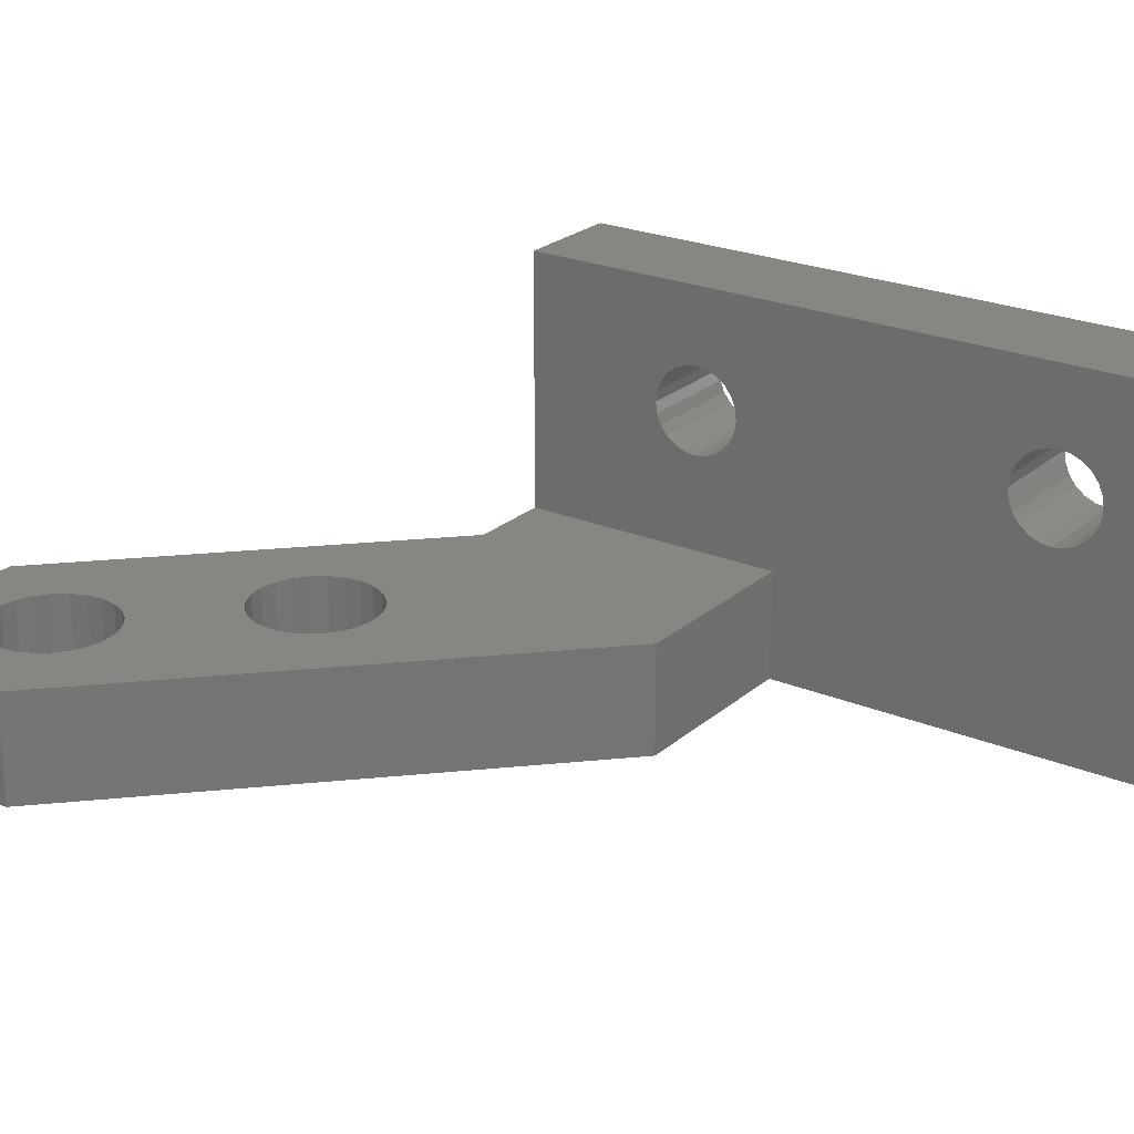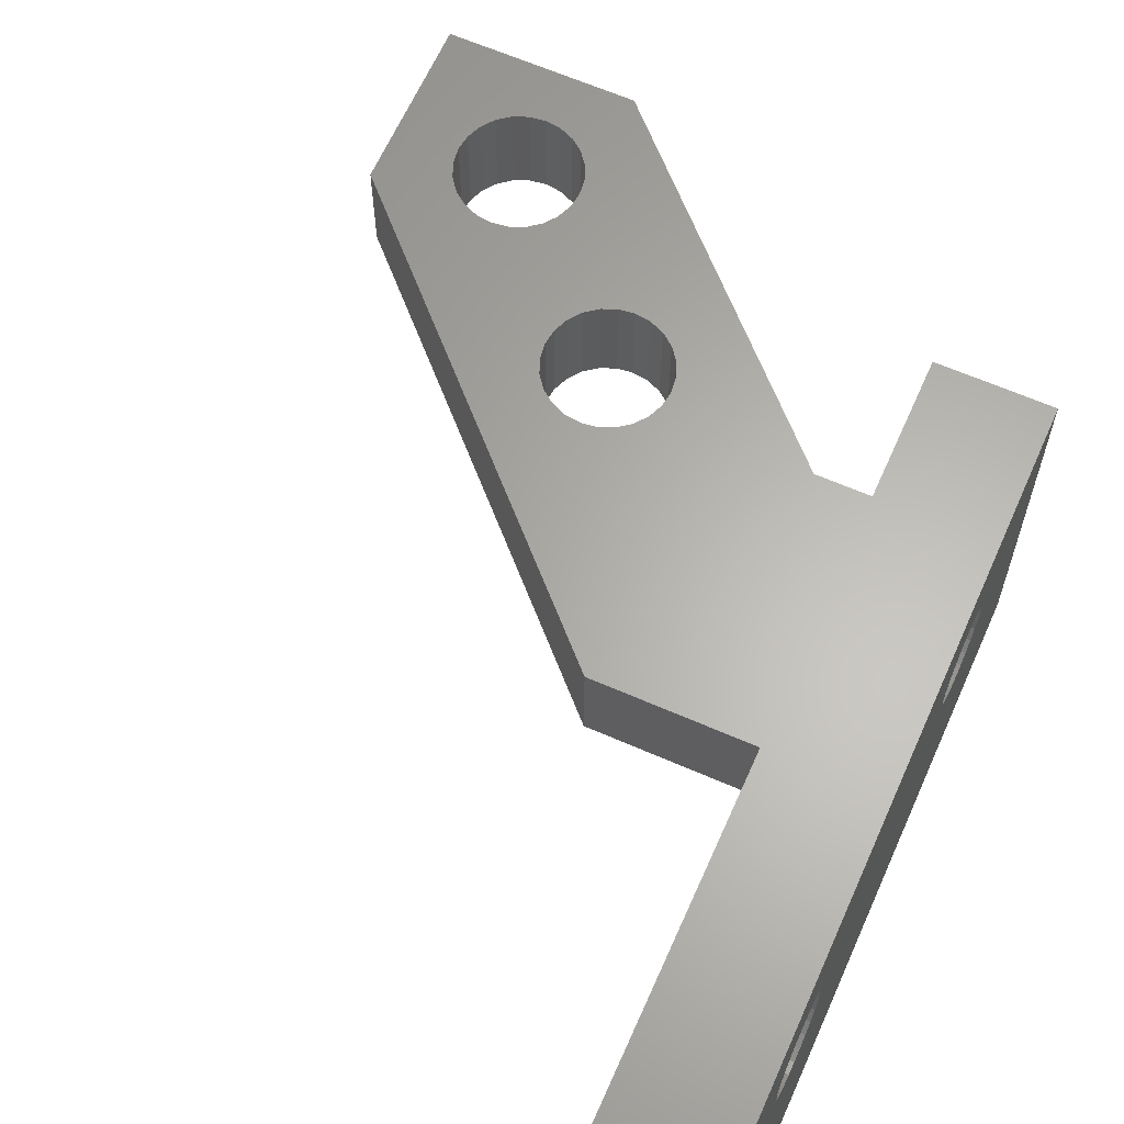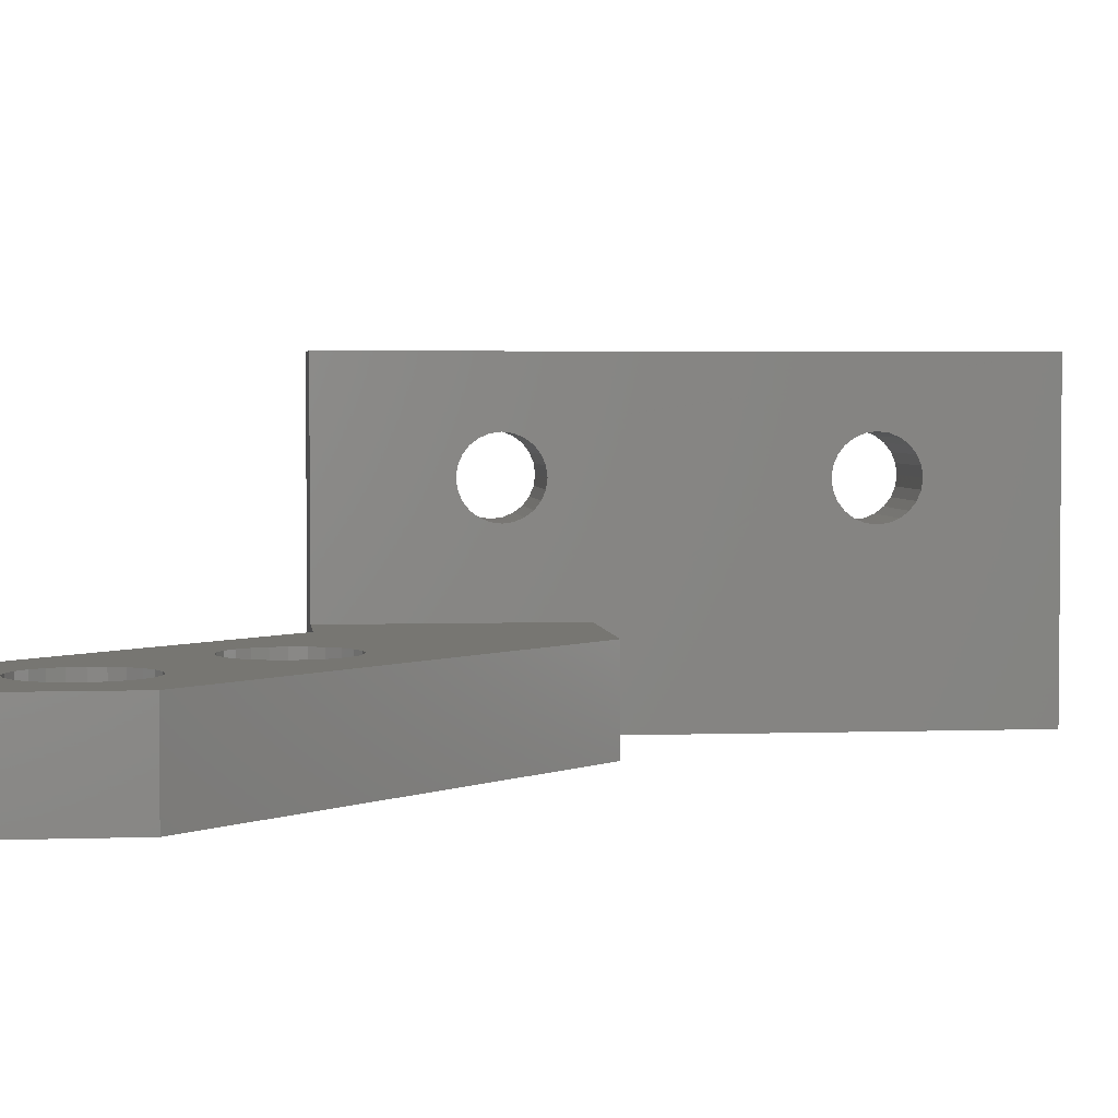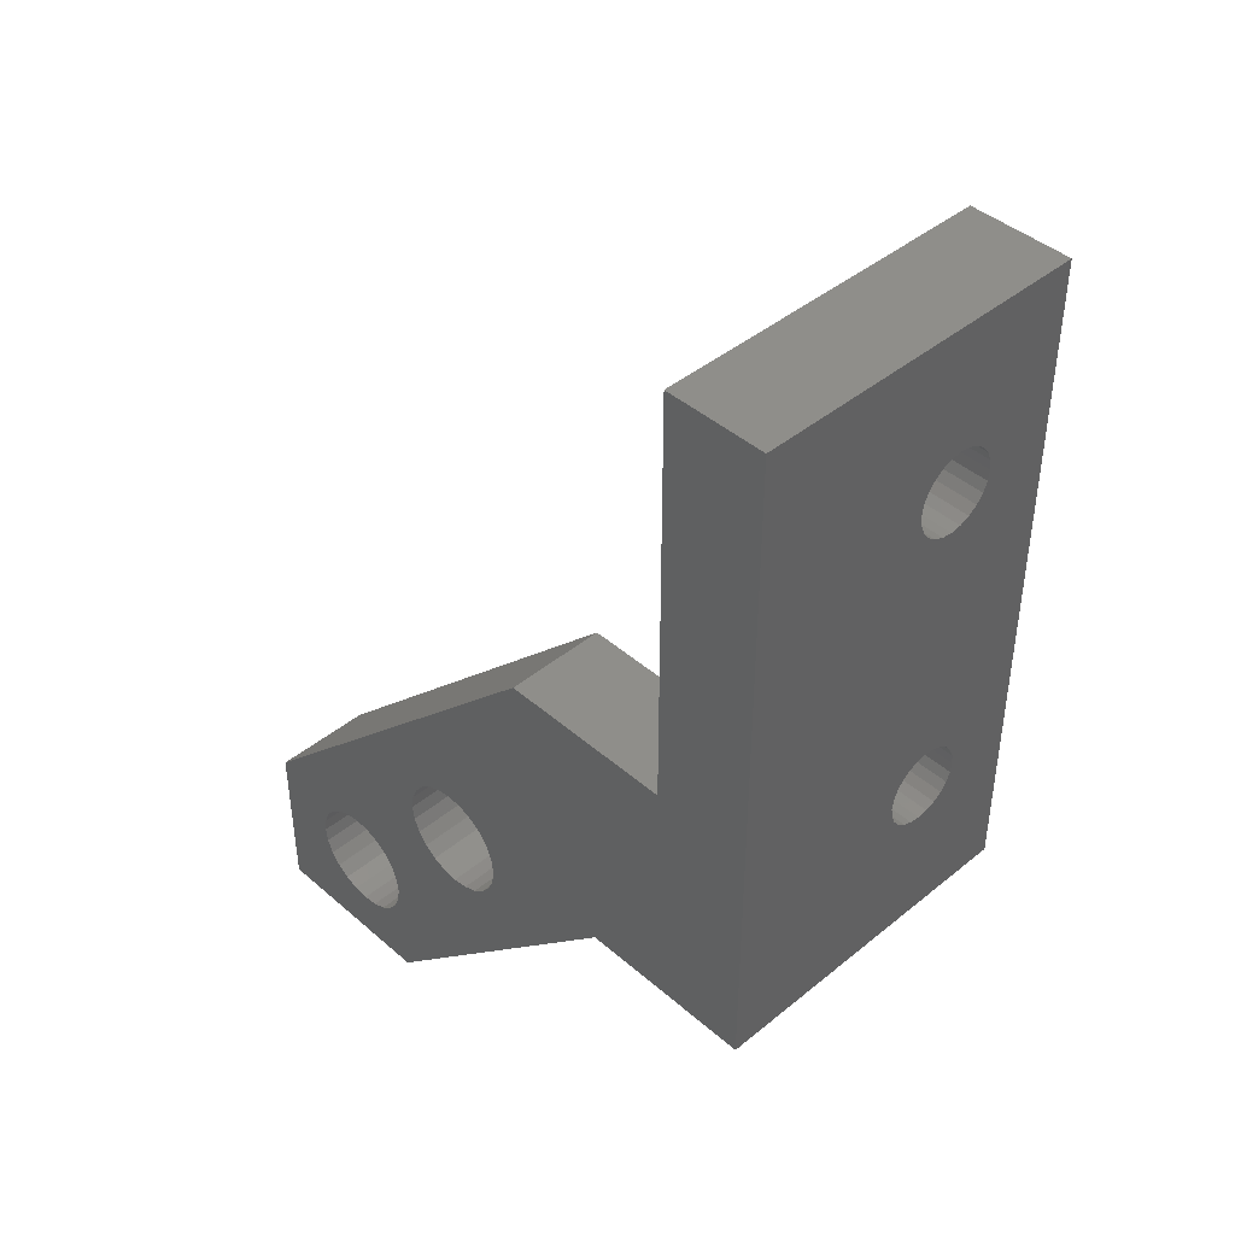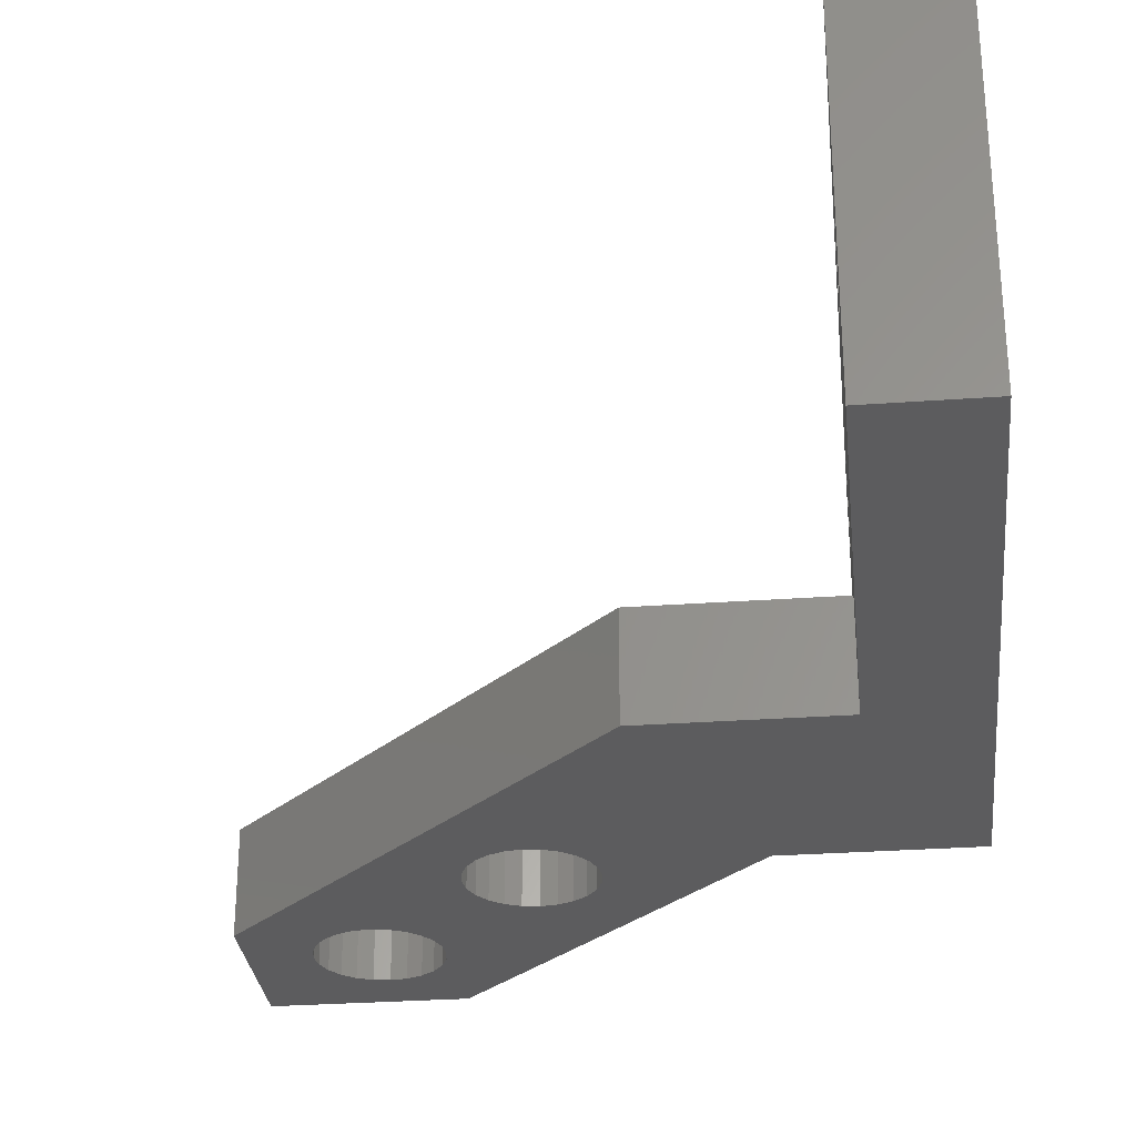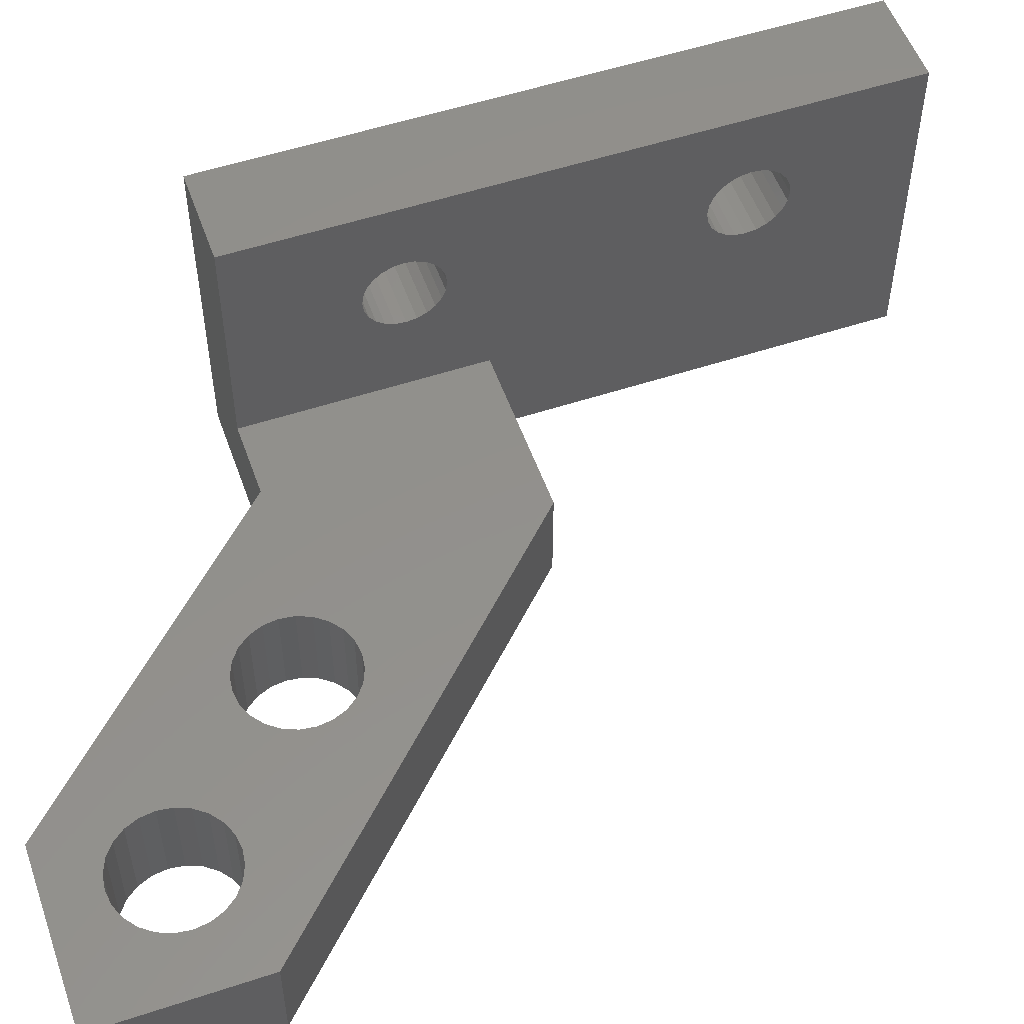
<metadata>
{"format":"stl","ext":"stl","renderer":"f3d","projection":"perspective","resolution":1024,"background":"white","views":[{"elev":23.4,"azim":125.2,"up":"+Z"},{"elev":63.5,"azim":-156.1,"up":"+Z"},{"elev":3.3,"azim":83.3,"up":"+Z"},{"elev":42.8,"azim":-134.1,"up":"+Y"},{"elev":-29.6,"azim":-173.9,"up":"+Z"},{"elev":53.8,"azim":70.6,"up":"+Z"}]}
</metadata>
<code>
# stl→obj: 216 verts, 444 faces
v 939.9 -286.1 14.98
v 936.9 -286.1 4.875
v 936.9 -286.1 14.98
v 939.9 -286.1 7.875
v 939.9 -286.1 4.875
v 936.9 -300.8 10.52
v 939.9 -301.1 10.48
v 939.9 -300.8 10.52
v 936.9 -301.1 10.48
v 936.9 -301.4 10.52
v 939.9 -301.4 10.52
v 936.9 -301.7 10.64
v 939.9 -301.7 10.64
v 936.9 -301.9 10.83
v 939.9 -301.9 10.83
v 936.9 -302.1 11.08
v 939.9 -302.1 11.08
v 939.9 -302.3 11.36
v 936.9 -302.3 11.36
v 936.9 -302.3 11.68
v 939.9 -302.3 11.68
v 939.9 -302.3 11.99
v 936.9 -302.3 11.99
v 936.9 -302.1 12.28
v 939.9 -302.1 12.28
v 939.9 -301.9 12.52
v 936.9 -301.9 12.52
v 939.9 -301.7 12.71
v 936.9 -301.7 12.71
v 936.9 -301.4 12.83
v 939.9 -301.4 12.83
v 939.9 -301.1 12.88
v 936.9 -301.1 12.88
v 936.9 -300.8 12.83
v 939.9 -300.8 12.83
v 939.9 -300.5 12.71
v 936.9 -300.5 12.71
v 939.9 -300.2 12.52
v 936.9 -300.2 12.52
v 936.9 -300.1 12.28
v 939.9 -300.1 12.28
v 936.9 -299.9 11.99
v 939.9 -299.9 11.99
v 936.9 -299.9 11.68
v 939.9 -299.9 11.68
v 936.9 -299.9 11.36
v 939.9 -299.9 11.36
v 936.9 -300.1 11.08
v 939.9 -300.1 11.08
v 936.9 -300.2 10.83
v 939.9 -300.2 10.83
v 936.9 -300.5 10.64
v 939.9 -300.5 10.64
v 939.9 -290.8 12.83
v 936.9 -290.5 12.7
v 939.9 -290.5 12.7
v 936.9 -290.8 12.83
v 939.9 -290.2 12.51
v 936.9 -290.2 12.51
v 939.9 -290 12.25
v 936.9 -290 12.25
v 939.9 -289.9 11.95
v 936.9 -289.9 11.95
v 939.9 -289.9 11.63
v 936.9 -289.9 11.63
v 939.9 -289.9 11.31
v 936.9 -289.9 11.31
v 939.9 -290 11.02
v 936.9 -290 11.02
v 939.9 -290.2 10.76
v 936.9 -290.2 10.76
v 939.9 -290.5 10.56
v 936.9 -290.5 10.56
v 939.9 -290.8 10.44
v 936.9 -290.8 10.44
v 936.9 -291.1 10.4
v 939.9 -291.1 10.4
v 936.9 -291.4 10.44
v 939.9 -291.4 10.44
v 936.9 -291.7 10.56
v 939.9 -291.7 10.56
v 939.9 -292 10.76
v 936.9 -292 10.76
v 939.9 -292.2 11.02
v 936.9 -292.2 11.02
v 939.9 -292.3 11.31
v 936.9 -292.3 11.31
v 939.9 -292.3 11.63
v 936.9 -292.3 11.63
v 939.9 -292.3 11.95
v 936.9 -292.3 11.95
v 939.9 -292.2 12.25
v 936.9 -292.2 12.25
v 939.9 -292 12.51
v 936.9 -292 12.51
v 936.9 -291.7 12.7
v 939.9 -291.7 12.7
v 939.9 -291.4 12.83
v 936.9 -291.4 12.83
v 939.9 -291.1 12.87
v 936.9 -291.1 12.87
v 956.2 -309.7 4.875
v 956.2 -314.7 7.875
v 956.2 -314.7 4.875
v 956.2 -309.7 7.875
v 945.2 -298.7 4.875
v 945.2 -298.7 7.875
v 949.8 -307.3 7.875
v 949.6 -307.7 4.875
v 949.6 -307.7 7.875
v 949.8 -307.3 4.875
v 949.9 -306.8 7.875
v 949.9 -306.8 4.875
v 949.8 -306.4 7.875
v 949.8 -306.4 4.875
v 949.6 -306 7.875
v 949.7 -306.1 4.875
v 949.6 -306 4.875
v 949.4 -305.6 7.875
v 949.4 -305.6 4.875
v 949 -305.3 7.875
v 949 -305.3 4.875
v 948.6 -305.1 4.875
v 948.6 -305.1 7.875
v 948.1 -305.1 4.875
v 948.1 -305.1 7.875
v 947.7 -305.1 4.875
v 947.7 -305.1 7.875
v 947.3 -305.3 4.875
v 947.3 -305.3 7.875
v 946.9 -305.6 4.875
v 946.9 -305.6 7.875
v 946.6 -306 7.875
v 946.6 -306 4.875
v 946.6 -306.1 4.875
v 946.4 -306.4 7.875
v 946.4 -306.4 4.875
v 946.4 -306.8 7.875
v 946.4 -306.8 4.875
v 946.4 -307.3 7.875
v 946.4 -307.3 4.875
v 946.6 -307.7 7.875
v 946.6 -307.7 4.875
v 946.9 -308.1 7.875
v 946.9 -308.1 4.875
v 947.3 -308.3 4.875
v 947.3 -308.3 7.875
v 947.7 -308.5 4.875
v 947.7 -308.5 7.875
v 948.1 -308.6 4.875
v 948.1 -308.6 7.875
v 948.6 -308.5 4.875
v 948.6 -308.5 7.875
v 949 -308.3 7.875
v 949 -308.3 4.875
v 949.4 -308.1 4.875
v 949.4 -308.1 7.875
v 954.3 -311.8 4.875
v 954.4 -311.4 4.875
v 954.2 -312.2 4.875
v 953.9 -312.6 4.875
v 953.5 -312.9 4.875
v 950.8 -314.7 4.875
v 953.1 -313 4.875
v 952.7 -313.1 4.875
v 952.2 -313 4.875
v 951.8 -312.9 4.875
v 951.4 -312.6 4.875
v 951.1 -312.2 4.875
v 951 -311.8 4.875
v 950.9 -311.4 4.875
v 942.2 -306.1 4.875
v 939.9 -298.7 4.875
v 936.9 -306.1 4.875
v 954.2 -310.5 4.875
v 954.3 -310.9 4.875
v 953.9 -310.1 4.875
v 953.5 -309.8 4.875
v 953.1 -309.7 4.875
v 952.7 -309.6 4.875
v 952.2 -309.7 4.875
v 951.8 -309.8 4.875
v 951.4 -310.1 4.875
v 951.1 -310.5 4.875
v 951 -310.9 4.875
v 954.3 -311.8 7.875
v 954.2 -312.2 7.875
v 954.4 -311.4 7.875
v 954.3 -310.9 7.875
v 954.2 -310.5 7.875
v 953.9 -310.1 7.875
v 953.5 -309.8 7.875
v 953.1 -309.7 7.875
v 952.7 -309.6 7.875
v 952.2 -309.7 7.875
v 951.8 -309.8 7.875
v 951.4 -310.1 7.875
v 951.1 -310.5 7.875
v 951 -310.9 7.875
v 950.9 -311.4 7.875
v 951 -311.8 7.875
v 951.1 -312.2 7.875
v 951.4 -312.6 7.875
v 951.8 -312.9 7.875
v 952.2 -313 7.875
v 952.7 -313.1 7.875
v 953.1 -313 7.875
v 953.5 -312.9 7.875
v 953.9 -312.6 7.875
v 950.8 -314.7 7.875
v 942.2 -306.1 7.875
v 936.9 -306.1 14.98
v 936.9 -306.1 7.875
v 939.9 -306.1 7.875
v 939.9 -306.1 14.98
v 939.9 -298.7 7.875
f 1 2 3
f 2 1 4
f 2 4 5
f 6 7 8
f 7 6 9
f 7 10 11
f 10 7 9
f 11 12 13
f 12 11 10
f 13 14 15
f 14 13 12
f 15 16 17
f 16 15 14
f 18 16 19
f 16 18 17
f 18 20 21
f 20 18 19
f 22 20 23
f 20 22 21
f 22 24 25
f 24 22 23
f 26 24 27
f 24 26 25
f 27 28 26
f 28 27 29
f 28 30 31
f 30 28 29
f 30 32 31
f 32 30 33
f 32 34 35
f 34 32 33
f 34 36 35
f 36 34 37
f 37 38 36
f 38 37 39
f 40 38 39
f 38 40 41
f 42 41 40
f 41 42 43
f 44 43 42
f 43 44 45
f 46 45 44
f 45 46 47
f 48 47 46
f 47 48 49
f 50 49 48
f 49 50 51
f 51 52 53
f 52 51 50
f 53 6 8
f 6 53 52
f 54 55 56
f 55 54 57
f 55 58 56
f 58 55 59
f 59 60 58
f 60 59 61
f 61 62 60
f 62 61 63
f 63 64 62
f 64 63 65
f 65 66 64
f 66 65 67
f 67 68 66
f 68 67 69
f 69 70 68
f 70 69 71
f 71 72 70
f 72 71 73
f 73 74 72
f 74 73 75
f 74 76 77
f 76 74 75
f 77 78 79
f 78 77 76
f 79 80 81
f 80 79 78
f 80 82 81
f 82 80 83
f 84 83 85
f 83 84 82
f 86 85 87
f 85 86 84
f 88 87 89
f 87 88 86
f 90 89 91
f 89 90 88
f 92 91 93
f 91 92 90
f 94 93 95
f 93 94 92
f 94 96 97
f 96 94 95
f 96 98 97
f 98 96 99
f 99 100 98
f 100 99 101
f 101 54 100
f 54 101 57
f 102 103 104
f 103 102 105
f 105 106 107
f 106 105 102
f 108 109 110
f 109 108 111
f 112 111 108
f 111 112 113
f 114 113 112
f 113 114 115
f 116 115 114
f 115 116 117
f 117 116 118
f 119 118 116
f 118 119 120
f 121 120 119
f 120 121 122
f 123 121 124
f 121 123 122
f 125 124 126
f 124 125 123
f 127 126 128
f 126 127 125
f 129 128 130
f 128 129 127
f 131 130 132
f 130 131 129
f 131 133 134
f 133 131 132
f 135 136 137
f 136 135 133
f 133 135 134
f 137 138 139
f 138 137 136
f 139 140 141
f 140 139 138
f 141 142 143
f 142 141 140
f 143 144 145
f 144 143 142
f 146 144 147
f 144 146 145
f 148 147 149
f 147 148 146
f 150 149 151
f 149 150 148
f 152 151 153
f 151 152 150
f 154 152 153
f 152 154 155
f 156 154 157
f 154 156 155
f 110 156 157
f 156 110 109
f 104 158 159
f 158 104 160
f 160 104 161
f 161 104 162
f 162 104 163
f 162 163 164
f 164 163 165
f 165 163 166
f 166 163 167
f 167 163 168
f 168 163 169
f 169 163 170
f 170 163 171
f 163 111 113
f 111 163 109
f 109 163 156
f 156 163 155
f 155 163 152
f 152 163 150
f 150 163 148
f 148 163 146
f 146 163 172
f 146 172 145
f 145 172 143
f 143 172 141
f 141 172 139
f 139 172 106
f 106 172 173
f 173 172 174
f 173 2 5
f 2 173 174
f 102 175 106
f 175 102 104
f 175 104 176
f 176 104 159
f 106 175 177
f 106 177 178
f 106 178 179
f 106 179 180
f 106 180 181
f 106 181 118
f 118 181 182
f 118 182 183
f 118 183 115
f 115 183 184
f 115 184 185
f 115 185 171
f 115 171 113
f 113 171 163
f 118 115 117
f 106 118 120
f 106 120 122
f 106 122 123
f 106 123 125
f 106 125 127
f 106 127 129
f 106 129 131
f 106 131 134
f 106 134 135
f 106 135 137
f 106 137 139
f 186 160 187
f 160 186 158
f 188 158 186
f 158 188 159
f 189 159 188
f 159 189 176
f 190 176 189
f 176 190 175
f 191 175 190
f 175 191 177
f 178 191 192
f 191 178 177
f 179 192 193
f 192 179 178
f 180 193 194
f 193 180 179
f 195 180 194
f 180 195 181
f 182 195 196
f 195 182 181
f 183 196 197
f 196 183 182
f 183 198 184
f 198 183 197
f 184 199 185
f 199 184 198
f 185 200 171
f 200 185 199
f 171 201 170
f 201 171 200
f 170 202 169
f 202 170 201
f 169 203 168
f 203 169 202
f 167 203 204
f 203 167 168
f 205 167 204
f 167 205 166
f 165 205 206
f 205 165 166
f 164 206 207
f 206 164 165
f 162 207 208
f 207 162 164
f 209 162 208
f 162 209 161
f 187 161 209
f 161 187 160
f 172 210 211
f 210 172 163
f 210 104 103
f 104 210 163
f 212 23 20
f 23 212 24
f 24 212 27
f 27 212 29
f 29 212 30
f 30 212 3
f 30 3 33
f 33 3 34
f 34 3 37
f 37 3 39
f 39 3 40
f 40 3 42
f 42 3 44
f 44 3 99
f 44 99 96
f 44 96 95
f 44 95 93
f 44 93 91
f 44 91 89
f 99 3 101
f 101 3 57
f 57 3 55
f 55 3 59
f 59 3 61
f 61 3 63
f 63 3 65
f 212 174 213
f 174 212 14
f 174 14 12
f 174 12 10
f 174 10 2
f 14 212 16
f 16 212 19
f 19 212 20
f 2 10 9
f 2 9 6
f 2 6 52
f 2 52 50
f 2 50 48
f 2 48 46
f 2 46 44
f 2 44 83
f 83 44 85
f 85 44 87
f 87 44 89
f 2 83 80
f 2 80 78
f 2 78 76
f 2 76 75
f 2 75 73
f 2 73 71
f 2 71 69
f 2 69 67
f 2 67 65
f 2 65 3
f 174 214 213
f 214 174 172
f 172 211 214
f 213 215 212
f 215 213 214
f 5 216 173
f 216 5 4
f 107 173 216
f 173 107 106
f 1 212 215
f 212 1 3
f 105 190 103
f 190 105 107
f 103 190 189
f 103 189 188
f 190 107 191
f 191 107 192
f 192 107 193
f 193 107 194
f 194 107 195
f 195 107 116
f 195 116 196
f 196 116 197
f 197 116 114
f 197 114 198
f 198 114 199
f 199 114 200
f 200 114 112
f 200 112 210
f 116 107 119
f 119 107 121
f 121 107 124
f 124 107 126
f 126 107 128
f 128 107 130
f 130 107 132
f 132 107 133
f 133 107 136
f 136 107 138
f 210 147 211
f 147 210 149
f 149 210 151
f 151 210 153
f 153 210 154
f 154 210 157
f 157 210 110
f 110 210 108
f 108 210 112
f 211 147 144
f 211 144 142
f 211 142 140
f 211 140 138
f 211 138 107
f 211 107 216
f 211 216 214
f 103 208 210
f 208 103 209
f 209 103 187
f 187 103 186
f 186 103 188
f 210 208 207
f 210 207 206
f 210 206 205
f 210 205 204
f 210 204 203
f 210 203 202
f 210 202 201
f 210 201 200
f 214 15 215
f 15 214 216
f 215 15 17
f 215 17 18
f 215 18 21
f 15 216 13
f 13 216 11
f 11 216 7
f 7 216 8
f 8 216 53
f 53 216 51
f 51 216 49
f 49 216 47
f 47 216 45
f 216 86 88
f 86 216 84
f 84 216 82
f 82 216 81
f 81 216 4
f 81 4 79
f 79 4 77
f 77 4 74
f 74 4 72
f 72 4 70
f 70 4 68
f 68 4 66
f 66 4 64
f 215 31 1
f 31 215 28
f 28 215 26
f 26 215 25
f 25 215 22
f 22 215 21
f 1 31 32
f 1 32 35
f 1 35 36
f 1 36 38
f 1 38 41
f 1 41 43
f 1 43 45
f 1 45 98
f 98 45 97
f 97 45 216
f 97 216 94
f 94 216 92
f 92 216 90
f 90 216 88
f 1 98 100
f 1 100 54
f 1 54 56
f 1 56 58
f 1 58 60
f 1 60 62
f 1 62 64
f 1 64 4

</code>
